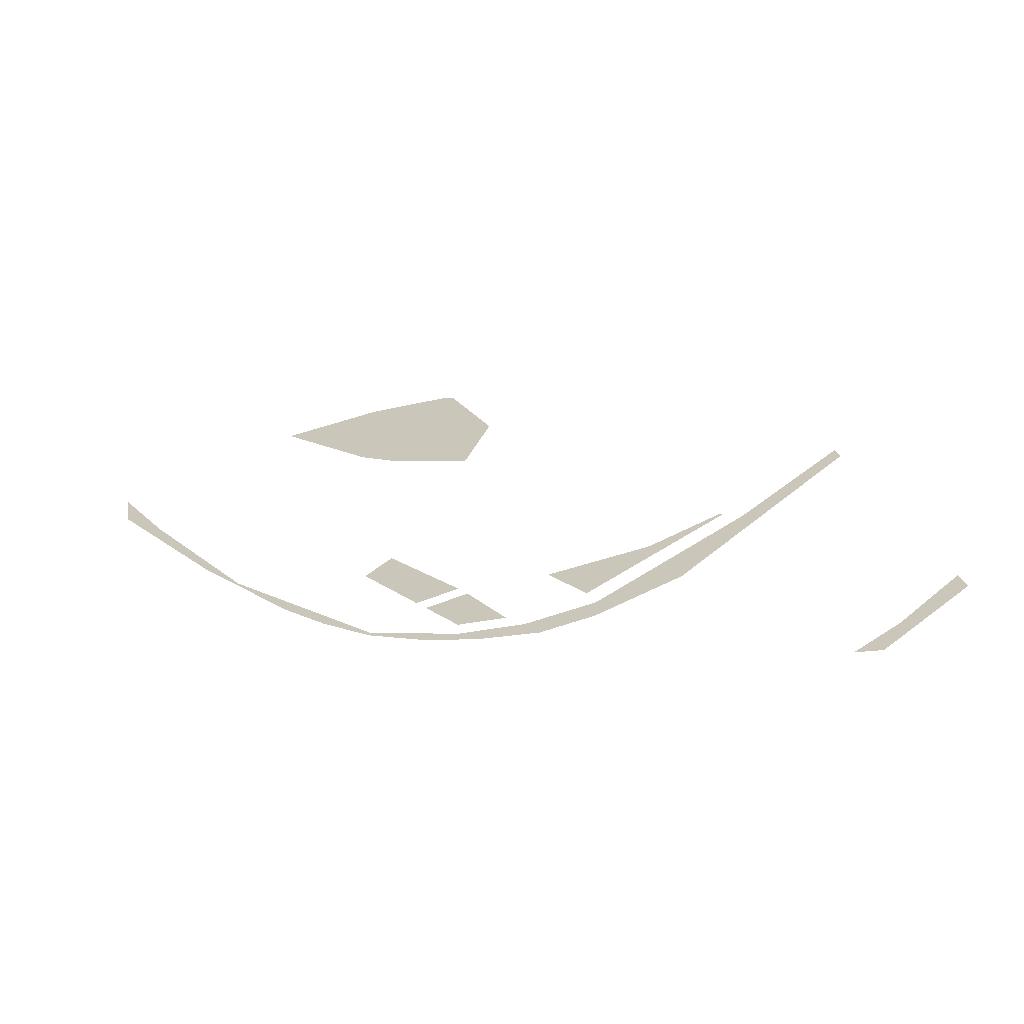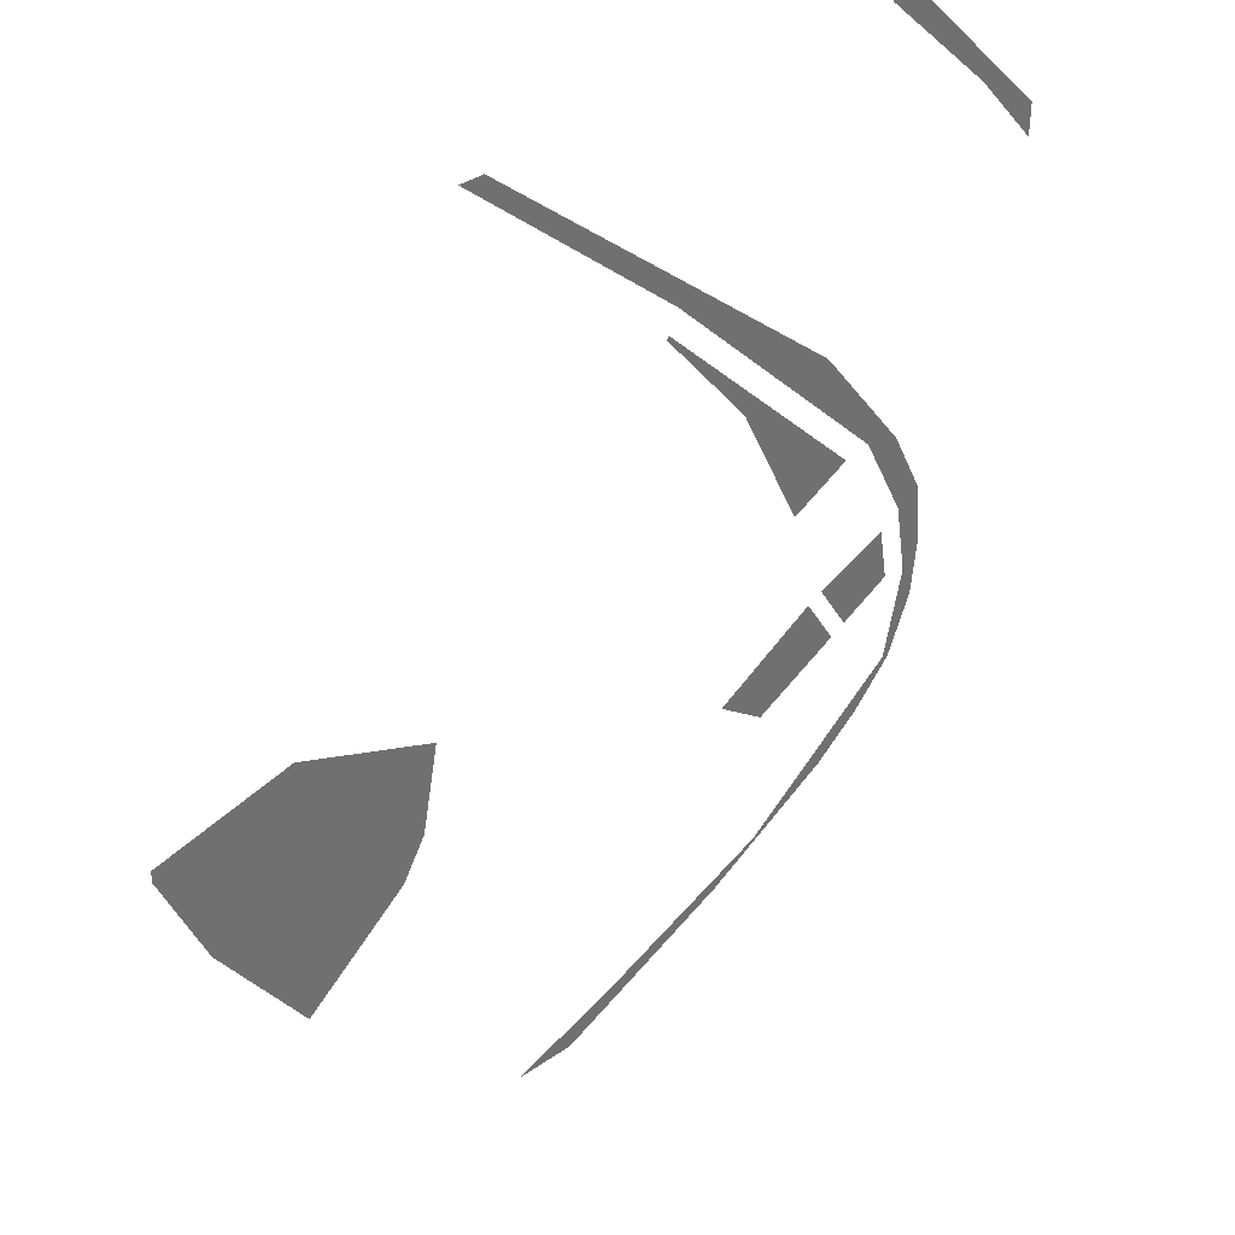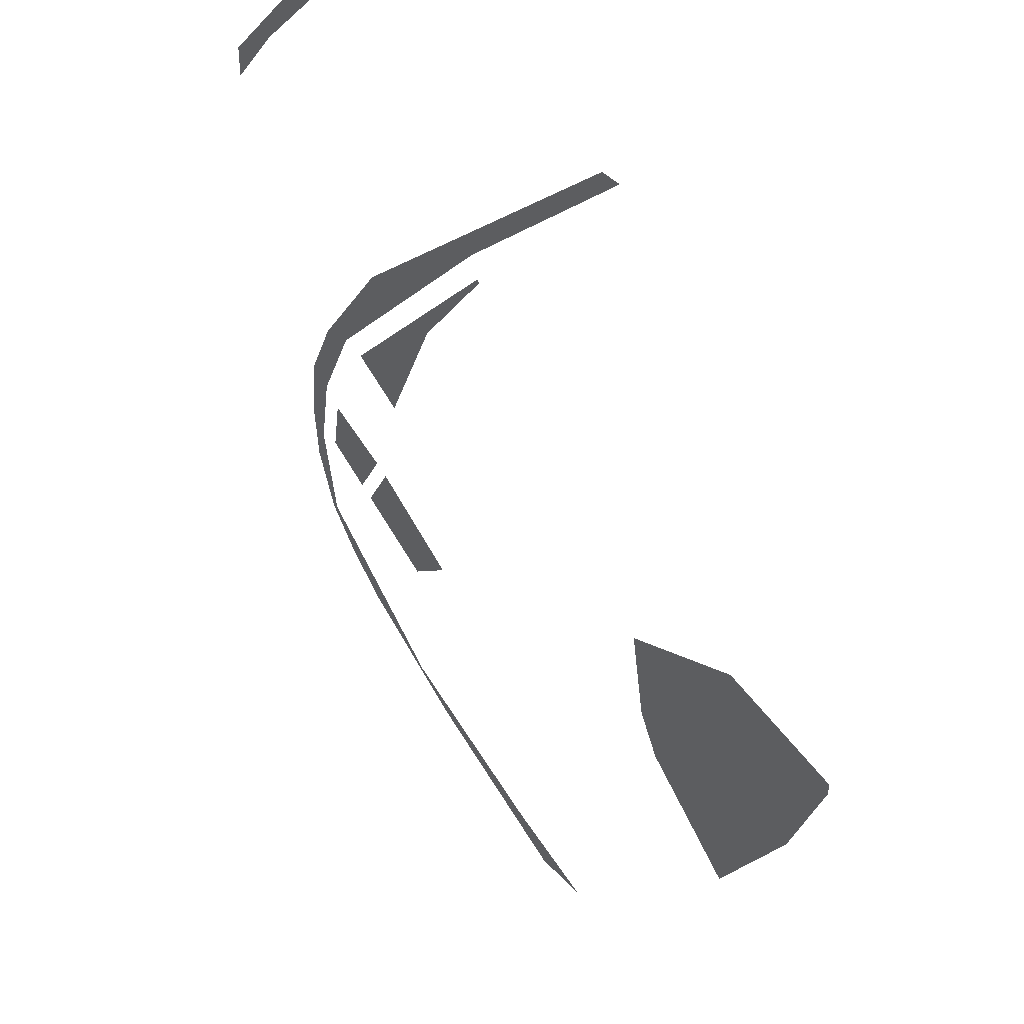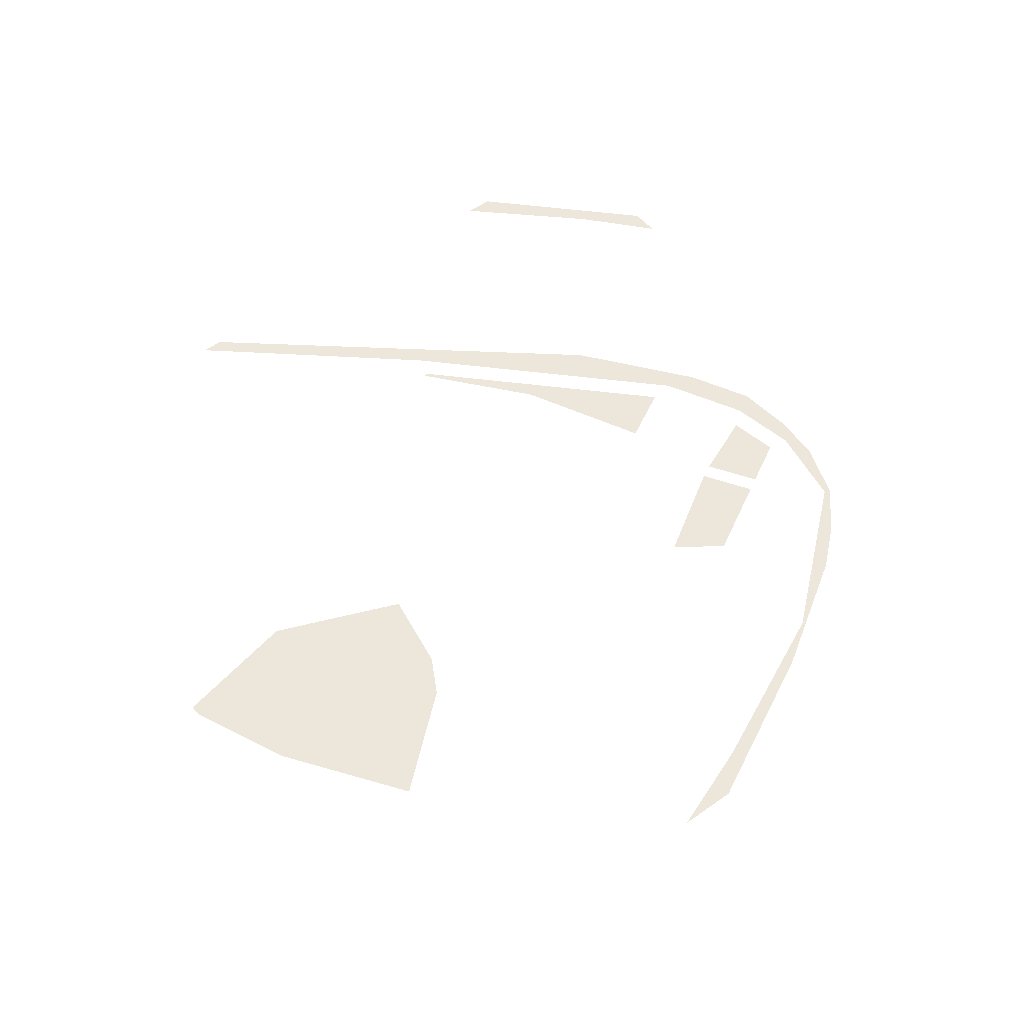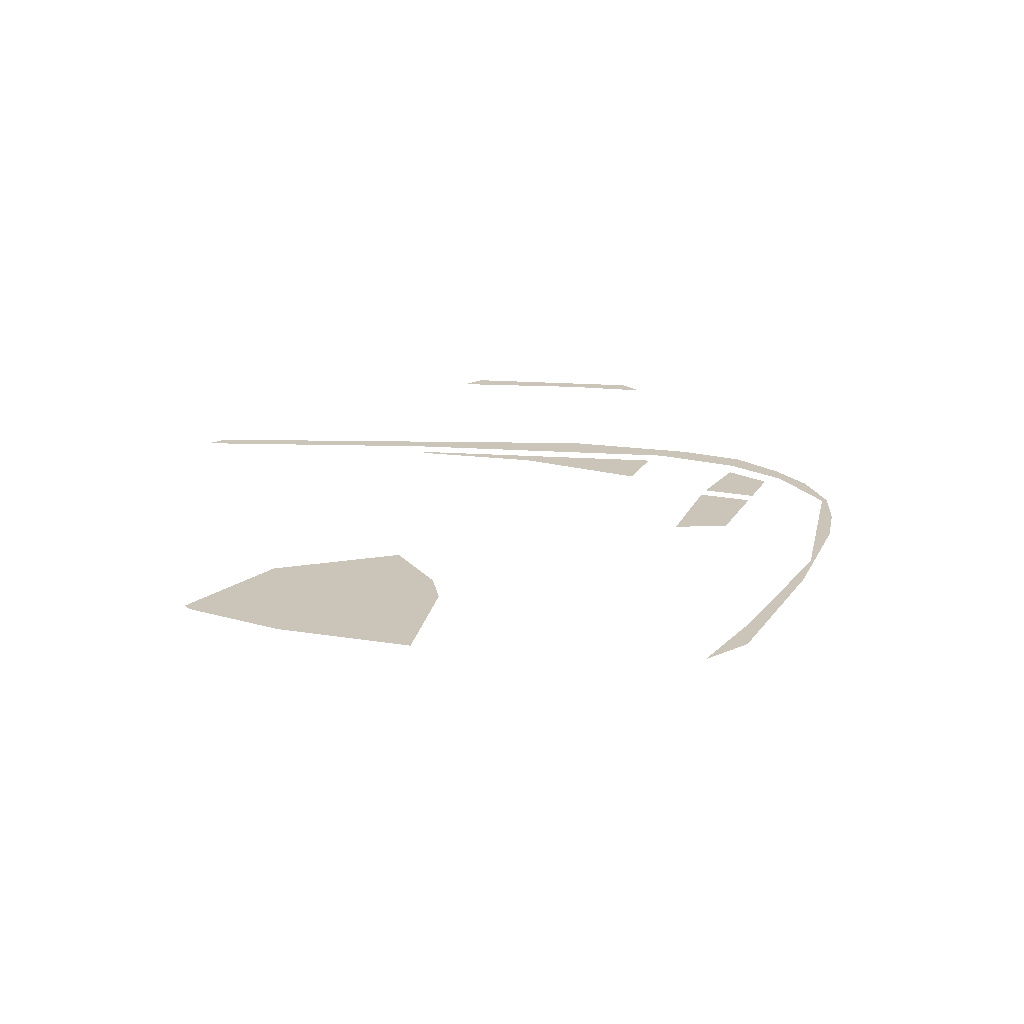
<metadata>
{"format":"obj","ext":"obj","renderer":"f3d","projection":"perspective","resolution":1024,"background":"white","views":[{"elev":21.1,"azim":-100.2,"up":"+Y"},{"elev":37.8,"azim":138.8,"up":"+Z"},{"elev":40.4,"azim":52.7,"up":"+Z"},{"elev":50.8,"azim":142.1,"up":"+Y"},{"elev":20.4,"azim":141.0,"up":"+Y"}]}
</metadata>
<code>
v -110.8 0 464.5
v -118.4 0 464.5
v -118.4 0 450.8
v -110.8 0 450.8
v -118.4 0 450.8
v -125.9 0 450.8
v -125.9 0 437.1
v -118.4 0 437.1
v -110.8 0 444
v -110.8 0 450.8
v -118.4 0 450.8
v -118.4 0 437.1
v -110.8 0 437.1
v -110.8 0 444
v -118.4 0 450.8
v -118.4 0 437.1
v -110.8 0 444
v -99.55 0 464.5
v -95.78 0 464.5
v -95.78 0 478.1
v -103.3 0 478.1
v -103.3 0 464.5
v -99.55 0 464.5
v -95.78 0 478.1
v -103.3 0 478.1
v -99.55 0 464.5
v -95.78 0 464.5
v -99.55 0 464.5
v -99.55 0 457.6
v -95.78 0 457.6
v -99.55 0 464.5
v -103.3 0 464.5
v -103.3 0 457.6
v -99.55 0 457.6
v -101.4 0 450.8
v -99.55 0 450.8
v -99.55 0 457.6
v -103.3 0 457.6
v -103.3 0 450.8
v -101.4 0 450.8
v -99.55 0 457.6
v -103.3 0 457.6
v -101.4 0 450.8
v -95.78 0 457.6
v -99.55 0 457.6
v -99.55 0 450.8
v -95.78 0 450.8
v -107.1 0 450.8
v -103.3 0 450.8
v -103.3 0 457.6
v -103.3 0 457.6
v -103.3 0 464.5
v -110.8 0 464.5
v -110.8 0 464.5
v -110.8 0 450.8
v -107.1 0 450.8
v -107.1 0 450.8
v -103.3 0 457.6
v -110.8 0 464.5
v -103.3 0 447.4
v -103.3 0 450.8
v -107.1 0 450.8
v -107.1 0 444
v -103.3 0 444
v -103.3 0 447.4
v -107.1 0 450.8
v -107.1 0 444
v -103.3 0 447.4
v -107.1 0 450.8
v -110.8 0 450.8
v -110.8 0 444
v -107.1 0 444
v -99.55 0 450.8
v -101.4 0 450.8
v -101.4 0 447.4
v -99.55 0 447.4
v -101.4 0 450.8
v -103.3 0 450.8
v -103.3 0 447.4
v -101.4 0 447.4
v 24.69 0 -696.7
v 17.16 0 -696.7
v 17.16 0 -710.4
v 24.69 0 -710.4
v 28.46 0 -696.7
v 24.69 0 -696.7
v 24.69 0 -710.4
v 32.22 0 -710.4
v 32.22 0 -696.7
v 28.46 0 -696.7
v 24.69 0 -710.4
v 32.22 0 -710.4
v 28.46 0 -696.7
v 35.99 0 -696.7
v 32.22 0 -696.7
v 32.22 0 -710.4
v 39.75 0 -710.4
v 39.75 0 -696.7
v 35.99 0 -696.7
v 32.22 0 -710.4
v 39.75 0 -710.4
v 35.99 0 -696.7
v -584.5 0 -159.1
v -575.2 0 -248.1
v -556.9 0 -195.3
v -525.8 0 -343.4
v -556.9 0 -195.3
v -575.2 0 -248.1
v -575.2 0 -248.1
v -536.1 0 -346.5
v -525.8 0 -343.4
v -473.3 0 -418.3
v -525.8 0 -343.4
v -536.1 0 -346.5
v -537.3 0 -74.59
v -576.6 0 -55.18
v -584.5 0 -159.1
v -576.6 0 -55.18
v -537.3 0 -74.59
v -523.5 0 54.07
v -537.3 0 -74.59
v -466.8 0 68.05
v -523.5 0 54.07
v -537.3 0 -74.59
v -584.5 0 -159.1
v -556.9 0 -195.3
v -402.4 0 -444.6
v -525.8 0 -343.4
v -473.3 0 -418.3
v -335.3 0 -499.6
v -296.2 0 -544.5
v -268.2 0 -554.7
v -192.3 0 -608.7
v -268.2 0 -554.7
v -296.2 0 -544.5
v -268.2 0 -554.7
v -192.3 0 -608.7
v -119.4 0 -622.2
v -49.3 0 -679.3
v -119.4 0 -622.2
v -192.3 0 -608.7
v -335.3 0 -499.6
v -402.4 0 -444.6
v -400.1 0 -480.3
v -473.3 0 -418.3
v -400.1 0 -480.3
v -402.4 0 -444.6
v -296.2 0 -544.5
v -335.3 0 -499.6
v -400.1 0 -480.3
v -428.1 0 181.6
v -523.5 0 54.07
v -466.8 0 68.05
v -375.6 0 162
v -378 0 248.6
v -428.1 0 181.6
v -378 0 248.6
v -375.6 0 162
v -284.4 0 256
v -375.6 0 162
v -428.1 0 181.6
v -466.8 0 68.05
v -261.7 0 348.8
v -378 0 248.6
v -284.4 0 256
v -145.4 0 449.1
v -261.7 0 348.8
v -193.2 0 350
v -284.4 0 256
v -193.2 0 350
v -261.7 0 348.8
v -125.9 0 450.8
v -145.4 0 449.1
v -125.9 0 437.1
v -193.2 0 350
v -125.9 0 437.1
v -145.4 0 449.1
v -125.9 0 437.1
v -193.2 0 350
v -118.4 0 437.1
v -193.2 0 350
v -110.8 0 437.1
v -118.4 0 437.1
v -110.8 0 437.1
v -107.1 0 444
v -110.8 0 444
v -107.1 0 444
v -110.8 0 437.1
v -103.3 0 444
v -118.4 0 464.5
v -125.9 0 450.8
v -118.4 0 450.8
v -103.3 0 478.1
v -118.4 0 464.5
v -110.8 0 464.5
v -145.4 0 449.1
v -125.9 0 450.8
v -118.4 0 464.5
v -103.3 0 444
v -110.8 0 437.1
v -101.9 0 444
v -103.3 0 478.1
v -145.4 0 449.1
v -118.4 0 464.5
v -110.8 0 437.1
v -193.2 0 350
v -101.9 0 444
v -49.3 0 -679.3
v 17.16 0 -710.4
v 17.16 0 -696.7
v 24.69 0 -710.4
v 17.16 0 -710.4
v 93.68 0 -750
v 29.44 0 -689.7
v 17.16 0 -696.7
v 24.69 0 -696.7
v -103.3 0 444
v -101.9 0 444
v -103.3 0 447.4
v 17.16 0 -696.7
v 29.44 0 -689.7
v -49.3 0 -679.3
v 30.63 0 -690.2
v 29.44 0 -689.7
v 28.46 0 -696.7
v 29.44 0 -689.7
v 24.69 0 -696.7
v 28.46 0 -696.7
v 93.68 0 -750
v 17.16 0 -710.4
v -49.3 0 -679.3
v 93.68 0 -750
v 39.75 0 -710.4
v 32.22 0 -710.4
v 24.69 0 -710.4
v 93.68 0 -750
v 32.22 0 -710.4
v 93.68 0 -750
v 192.1 0 -750
v 111.4 0 -720.1
v 111.4 0 -720.1
v 39.75 0 -696.7
v 93.68 0 -750
v 35.99 0 -696.7
v 30.63 0 -690.2
v 32.22 0 -696.7
v 32.22 0 -696.7
v 30.63 0 -690.2
v 28.46 0 -696.7
v 93.68 0 -750
v 39.75 0 -696.7
v 39.75 0 -710.4
v 30.63 0 -690.2
v 35.99 0 -696.7
v 39.75 0 -696.7
v 111.4 0 -720.1
v 30.63 0 -690.2
v 39.75 0 -696.7
v -101.4 0 447.4
v -103.3 0 447.4
v -101.9 0 444
v -101.4 0 447.4
v -101 0 444.9
v -99.55 0 447.4
v -95.78 0 450.8
v -99.55 0 447.4
v -101 0 444.9
v -101.4 0 447.4
v -101.9 0 444
v -101 0 444.9
v -110.8 0 464.5
v -103.3 0 464.5
v -103.3 0 478.1
v -99.55 0 447.4
v -95.78 0 450.8
v -99.55 0 450.8
v -29.12 0 549.4
v -95.78 0 457.6
v -95.78 0 450.8
v -29.12 0 549.4
v -95.78 0 478.1
v -95.78 0 464.5
v 87.18 0 649.7
v -29.12 0 549.4
v -3.189 0 531.8
v -95.78 0 457.6
v -29.12 0 549.4
v -95.78 0 464.5
v -29.12 0 549.4
v -95.78 0 450.8
v -3.189 0 531.8
v -103.3 0 478.1
v -95.78 0 478.1
v -29.12 0 549.4
v 168.5 0 684.4
v 87.18 0 649.7
v 94.6 0 618.7
v -3.189 0 531.8
v 94.6 0 618.7
v 87.18 0 649.7
v 203.5 0 750
v 168.5 0 684.4
v 242.3 0 750
v 87.18 0 649.7
v 168.5 0 684.4
v 203.5 0 750
v -101 0 444.9
v -3.189 0 531.8
v -95.78 0 450.8
v -145.4 0 449.1
v -103.3 0 478.1
v -29.12 0 549.4
v 29.44 0 -689.7
v -119.4 0 -622.2
v -49.3 0 -679.3
f 1 2 3 4
f 5 6 7 8
f 9 10 11
f 12 13 14
f 15 16 17
f 18 19 20
f 21 22 23
f 24 25 26
f 27 28 29 30
f 31 32 33 34
f 35 36 37
f 38 39 40
f 41 42 43
f 44 45 46 47
f 48 49 50
f 51 52 53
f 54 55 56
f 57 58 59
f 60 61 62
f 63 64 65
f 66 67 68
f 69 70 71 72
f 73 74 75 76
f 77 78 79 80
f 81 82 83 84
f 85 86 87
f 88 89 90
f 91 92 93
f 94 95 96
f 97 98 99
f 100 101 102
f 103 104 105
f 106 107 108
f 109 110 111
f 112 113 114
f 115 116 117
f 118 119 120
f 121 122 123
f 124 125 126
f 127 128 129
f 130 131 132
f 133 134 135
f 136 137 138
f 139 140 141
f 142 143 144
f 145 146 147
f 148 149 150
f 151 152 153
f 154 155 156
f 157 158 159
f 160 161 162
f 163 164 165
f 166 167 168
f 169 170 171
f 172 173 174
f 175 176 177
f 178 179 180
f 181 182 183
f 184 185 186
f 187 188 189
f 190 191 192
f 193 194 195
f 196 197 198
f 199 200 201
f 202 203 204
f 205 206 207
f 208 209 210
f 211 212 213
f 214 215 216
f 217 218 219
f 220 221 222
f 223 224 225
f 226 227 228
f 229 230 231
f 232 233 234
f 235 236 237
f 238 239 240
f 241 242 243
f 244 245 246
f 247 248 249
f 250 251 252
f 253 254 255
f 256 257 258
f 259 260 261
f 262 263 264
f 265 266 267
f 268 269 270
f 271 272 273
f 274 275 276
f 277 278 279
f 280 281 282
f 283 284 285
f 286 287 288
f 289 290 291
f 292 293 294
f 295 296 297
f 298 299 300
f 301 302 303
f 304 305 306
f 307 308 309
f 310 311 312
f 313 314 315
v -101.4 0 384.6
v -90.73 0 395.7
v -93.14 0 398
v -103.9 0 387
v -93.14 0 398
v -87.44 0 407.2
v -103.9 0 387
v -199.6 0 291.7
v -103.9 0 387
v -87.44 0 407.2
v -82.95 0 402.7
v -87.44 0 407.2
v -93.14 0 398
v -101.4 0 384.6
v -82.95 0 402.7
v -90.73 0 395.7
v -93.14 0 398
v -90.73 0 395.7
v -82.95 0 402.7
v -153.9 0 313.7
v -82.95 0 402.7
v -101.4 0 384.6
v -101.4 0 384.6
v -103.9 0 387
v -153.9 0 313.7
v -277.6 0 113.4
v -311.7 0 176.1
v -423.9 0 60.61
v -224.8 0 224.7
v -199.6 0 291.7
v -311.7 0 176.1
v -199.6 0 291.7
v -224.8 0 224.7
v -153.9 0 313.7
v -311.7 0 176.1
v -277.6 0 113.4
v -224.8 0 224.7
v -277.6 0 113.4
v -423.9 0 60.61
v -327.3 0 8.626
v -103.9 0 387
v -199.6 0 291.7
v -153.9 0 313.7
f 316 317 318 319
f 320 321 322
f 323 324 325
f 326 327 328
f 329 330 331
f 332 333 334
f 335 336 337
f 338 339 340
f 341 342 343
f 344 345 346
f 347 348 349
f 350 351 352
f 353 354 355
f 356 357 358
v -362.5 0 -163.7
v -196.7 0 -264.9
v -274.3 0 -323.1
v -413.5 0 -247.2
f 359 360 361 362
v 530.5 0 -175.8
v 642.4 0 -63.55
v 530.5 0 -63.55
v 698.4 0 -63.55
v 698.4 0 -7.419
v 642.4 0 -7.419
v 642.4 0 -63.55
v 530.5 0 -63.55
v 531.2 0 44.31
v 311 0 -45.72
v 337.6 0 -188.4
v 530.5 0 -63.55
v 311 0 -45.72
v 530.5 0 -175.8
v 337.6 0 -188.4
v 375.3 0 -255.1
v 375.3 0 -255.1
v 541.4 0 -395.9
v 530.5 0 -175.8
v 530.5 0 -175.8
v 541.4 0 -395.9
v 678.4 0 -194.7
v 530.5 0 -175.8
v 530.5 0 -63.55
v 337.6 0 -188.4
v 642.4 0 -7.419
v 531.2 0 44.31
v 530.5 0 -63.55
v 642.4 0 -7.419
v 698.4 0 -7.419
v 531.2 0 44.31
v 750 0 -5.216
v 531.2 0 44.31
v 698.4 0 -7.419
v 750 0 -24.7
v 750 0 -5.216
v 698.4 0 -7.419
v 530.5 0 -175.8
v 678.4 0 -194.7
v 642.4 0 -63.55
v 698.4 0 -63.55
v 642.4 0 -63.55
v 678.4 0 -194.7
v 678.4 0 -194.7
v 750 0 -24.7
v 698.4 0 -63.55
v 698.4 0 -63.55
v 750 0 -24.7
v 698.4 0 -7.419
v 530.5 0 -63.55
v 642.4 0 -63.55
v 642.4 0 -7.419
f 363 364 365
f 366 367 368 369
f 370 371 372
f 373 374 375
f 376 377 378
f 379 380 381
f 382 383 384
f 385 386 387
f 388 389 390
f 391 392 393
f 394 395 396
f 397 398 399
f 400 401 402
f 403 404 405
f 406 407 408
f 409 410 411
f 412 413 414
v -438.1 0 -233.8
v -519.5 0 -189.4
v -505.2 0 -101.6
v -387.6 0 -151.1
f 415 416 417 418
v -750 0 451.6
v -647.9 0 571.2
v -693.3 0 563.9
v -584.3 0 676.8
v -693.3 0 563.9
v -647.9 0 571.2
v -693.3 0 563.9
v -750 0 505.1
v -750 0 451.6
v -540.3 0 675.2
v -462.9 0 750
v -513.6 0 750
v -647.9 0 571.2
v -540.3 0 675.2
v -584.3 0 676.8
v -513.6 0 750
v -584.3 0 676.8
v -540.3 0 675.2
f 419 420 421
f 422 423 424
f 425 426 427
f 428 429 430
f 431 432 433
f 434 435 436

</code>
